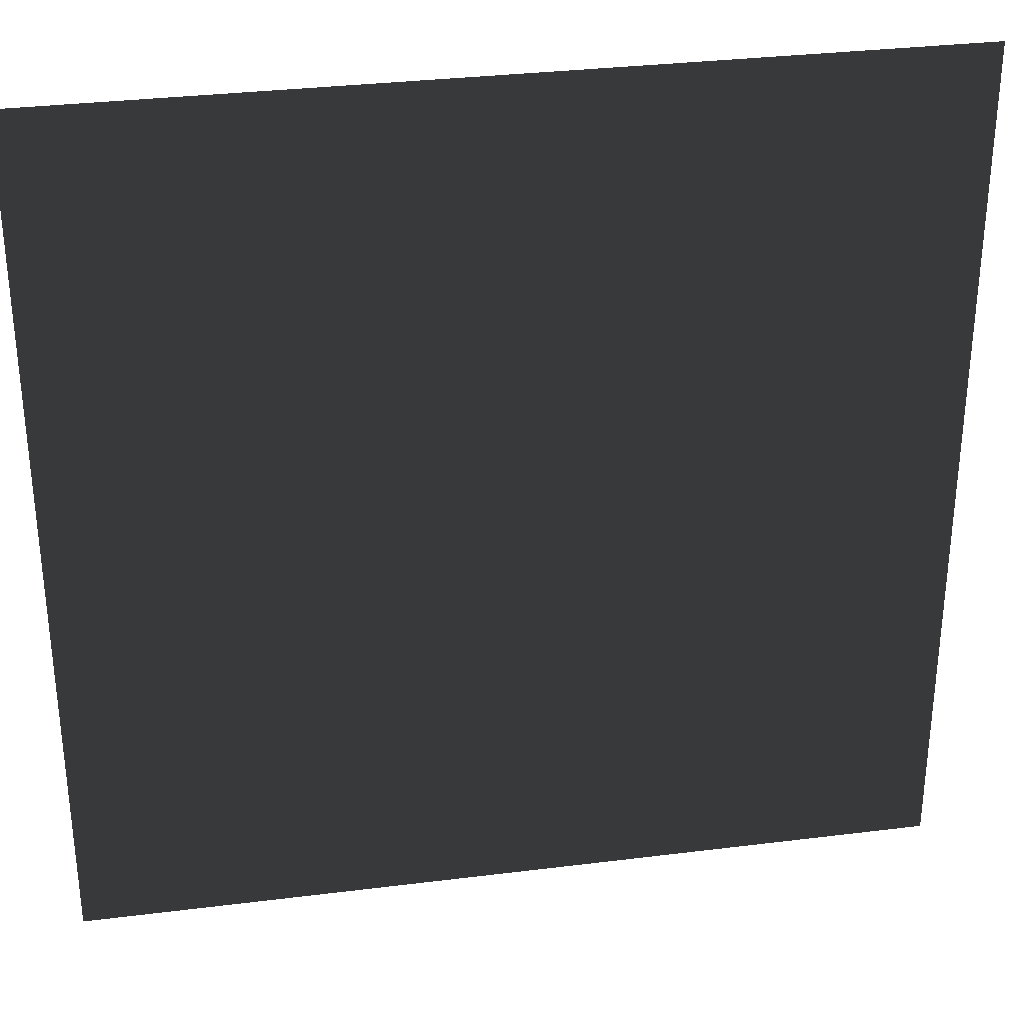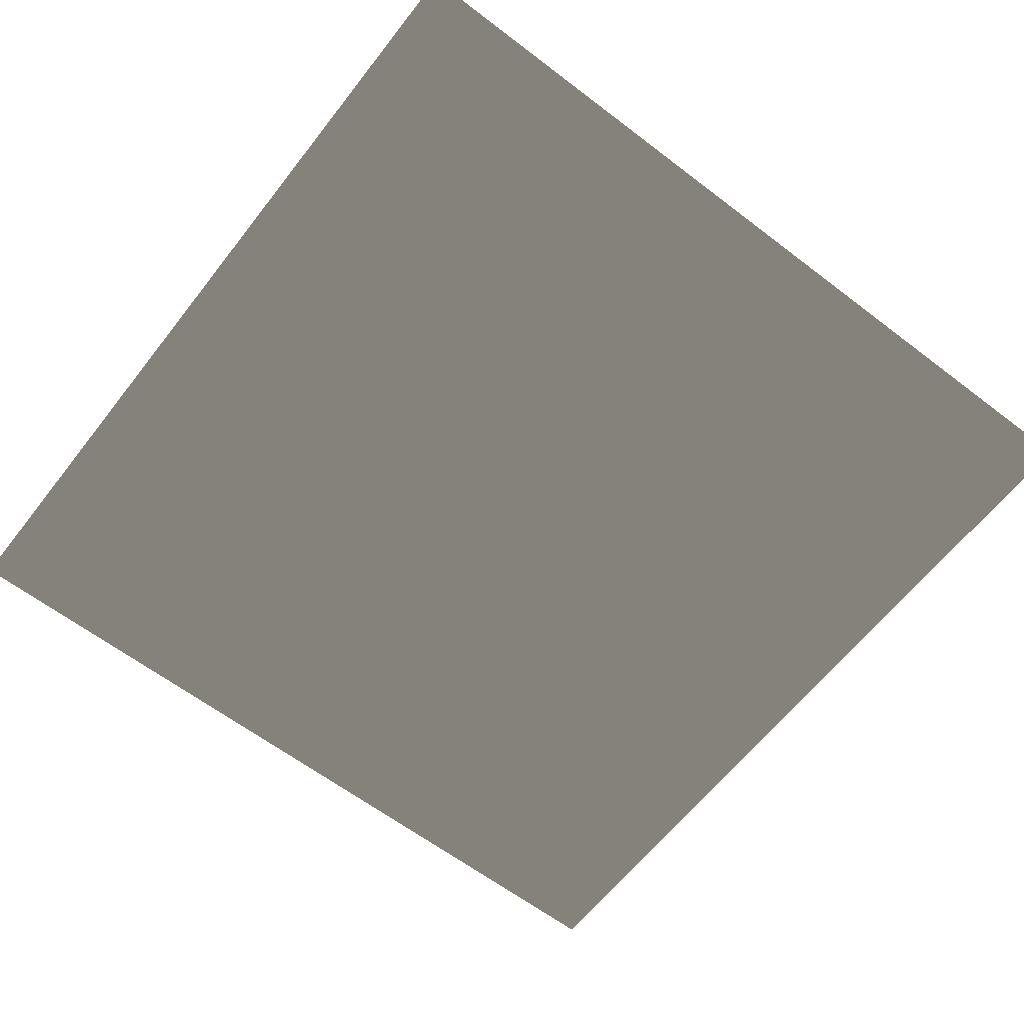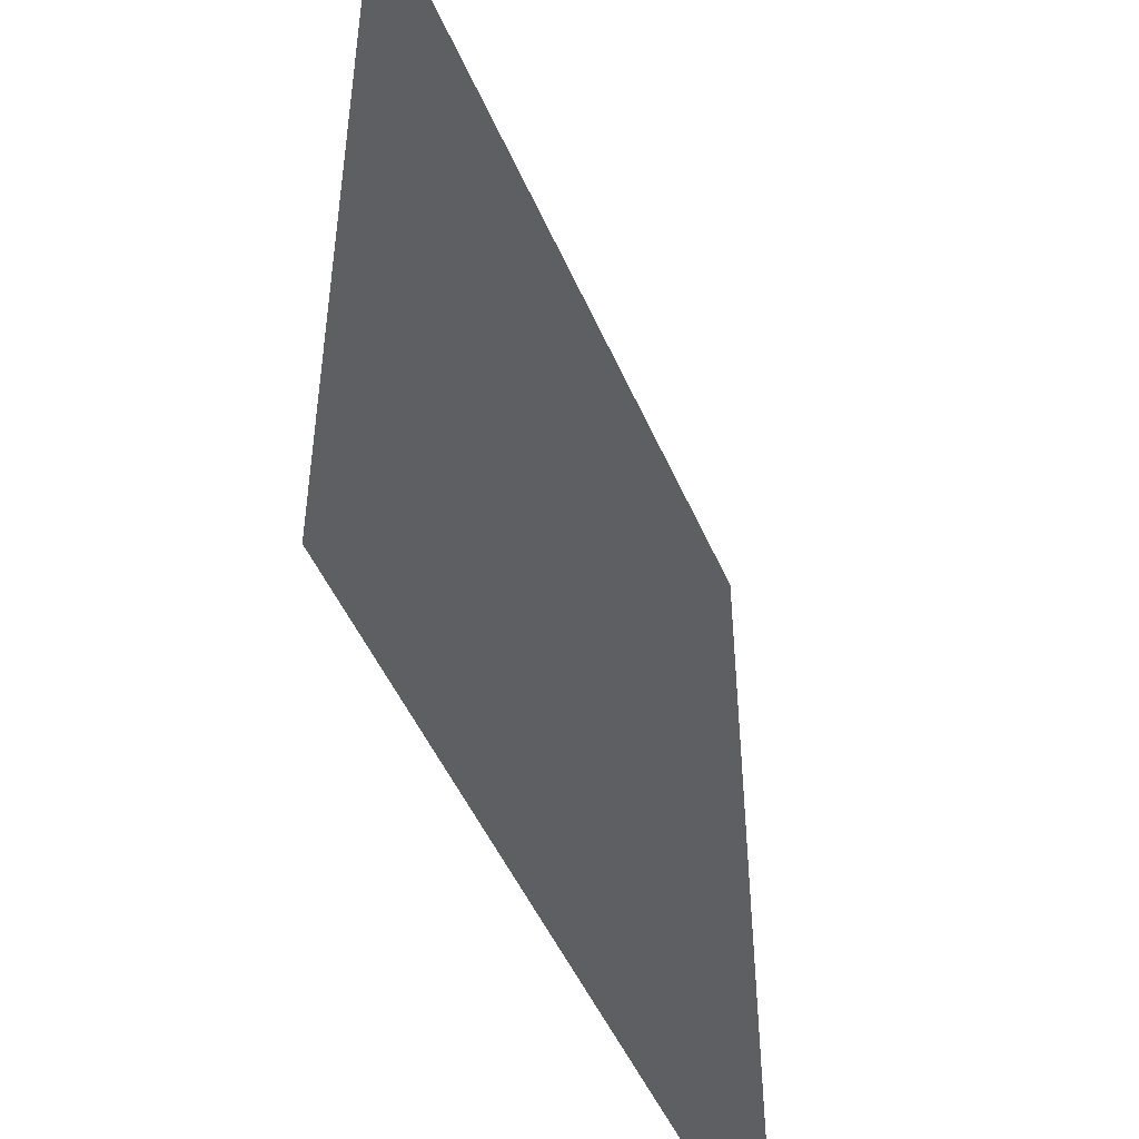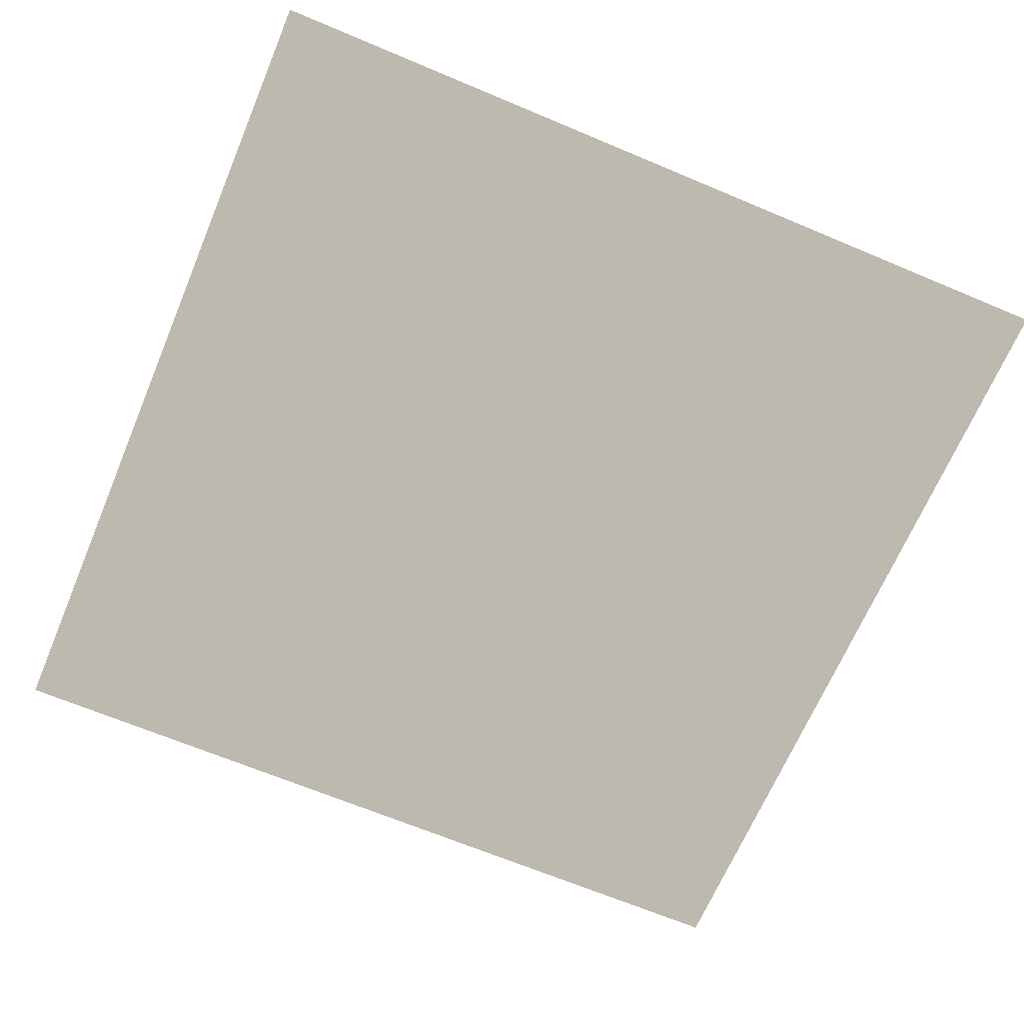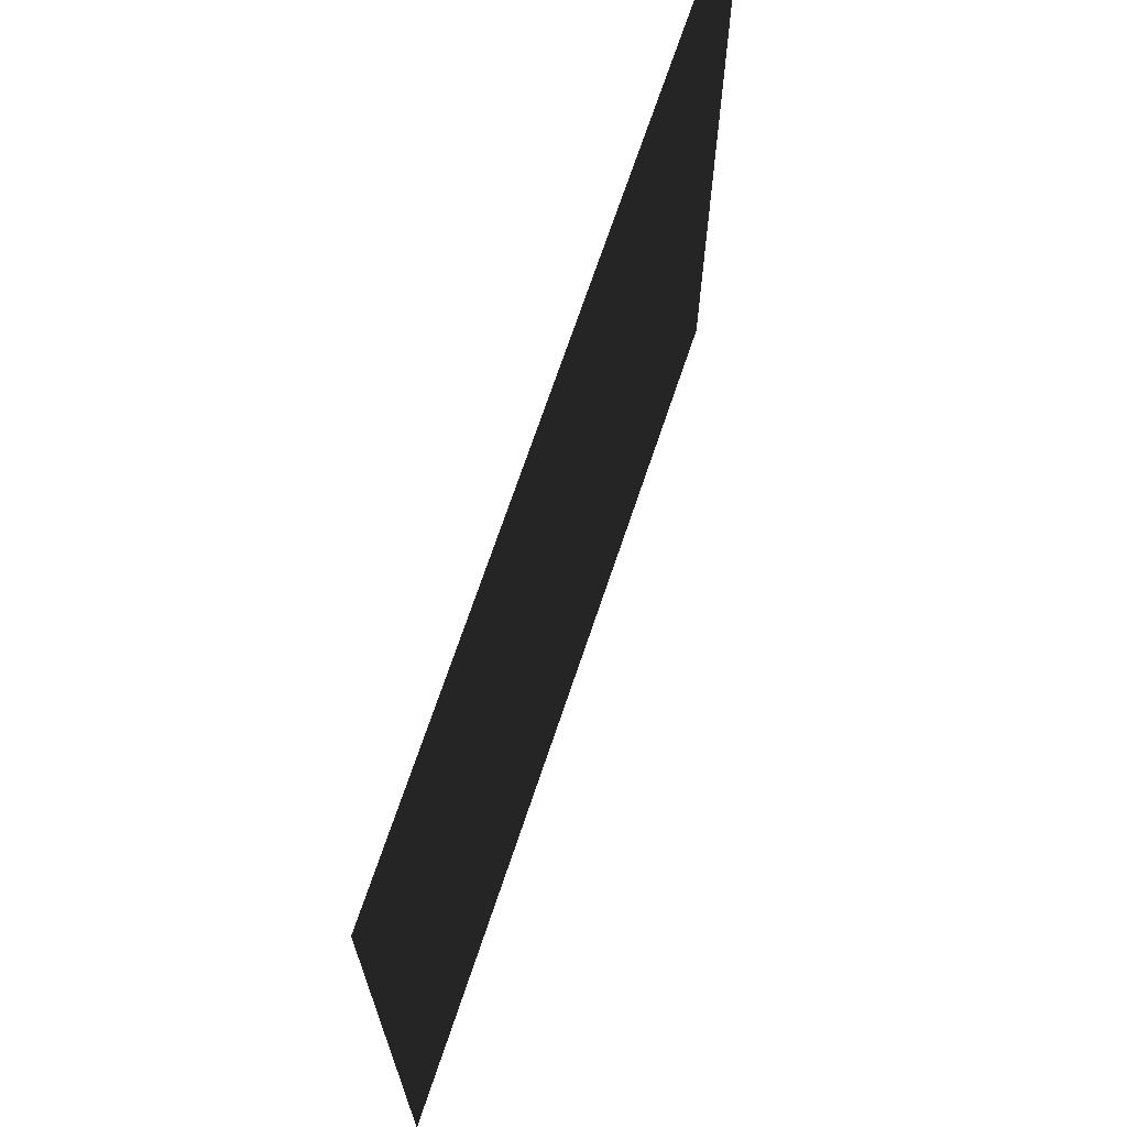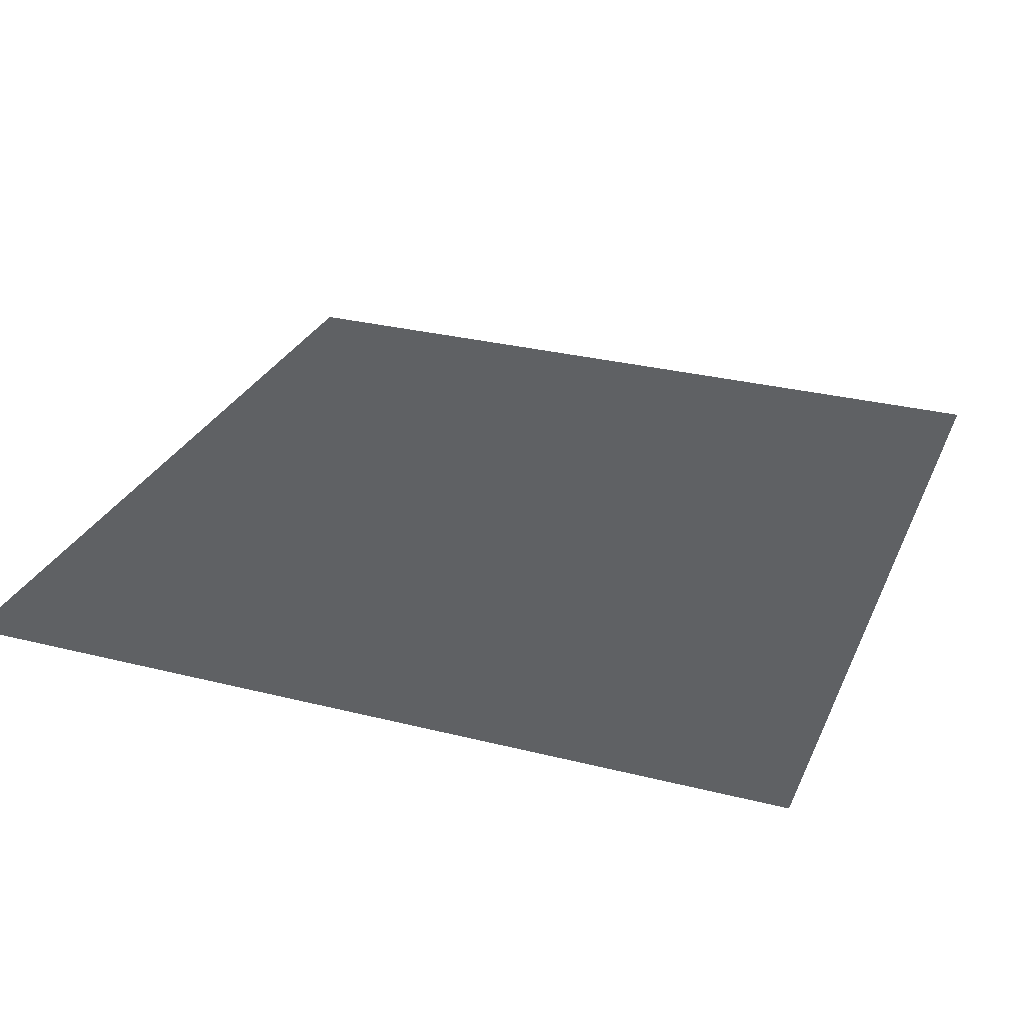
<metadata>
{"format":"obj","ext":"obj","renderer":"f3d","projection":"perspective","resolution":1024,"background":"white","views":[{"elev":31.9,"azim":-10.0,"up":"+Z"},{"elev":-62.0,"azim":-127.8,"up":"+Y"},{"elev":-48.9,"azim":-67.2,"up":"+Z"},{"elev":-66.8,"azim":157.1,"up":"+Y"},{"elev":70.5,"azim":-71.4,"up":"+Z"},{"elev":28.9,"azim":20.7,"up":"+Y"}]}
</metadata>
<code>
g pPlane6
v -2.5 -5.551e-16 2.5
v 2.5 5.551e-16 -2.5
v 2.5 -5.551e-16 2.5
v -2.5 5.551e-16 -2.5
g pPlane6_0
f 3 2 1
f 2 4 1

</code>
